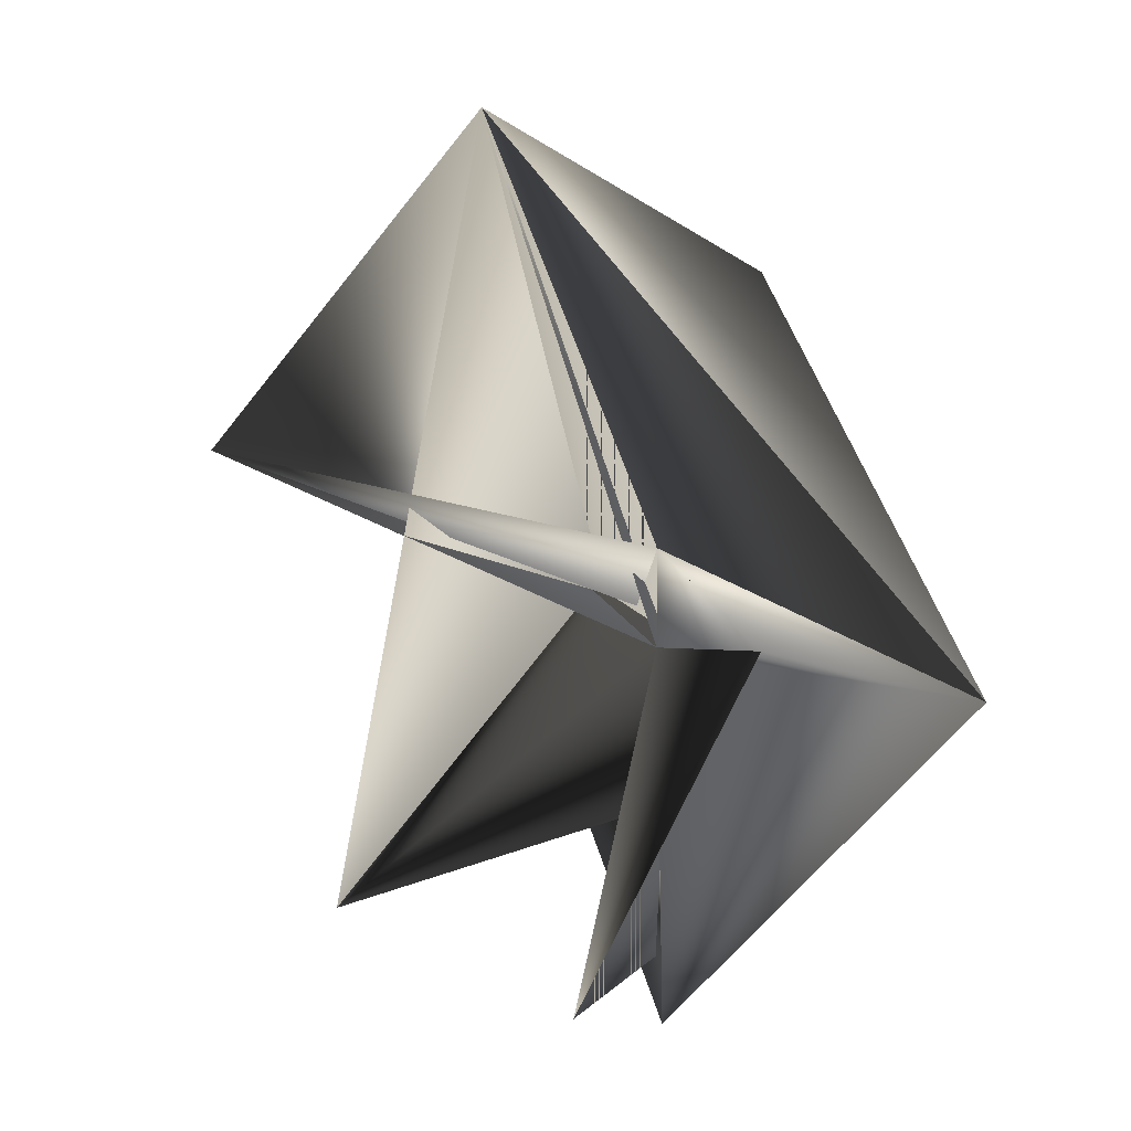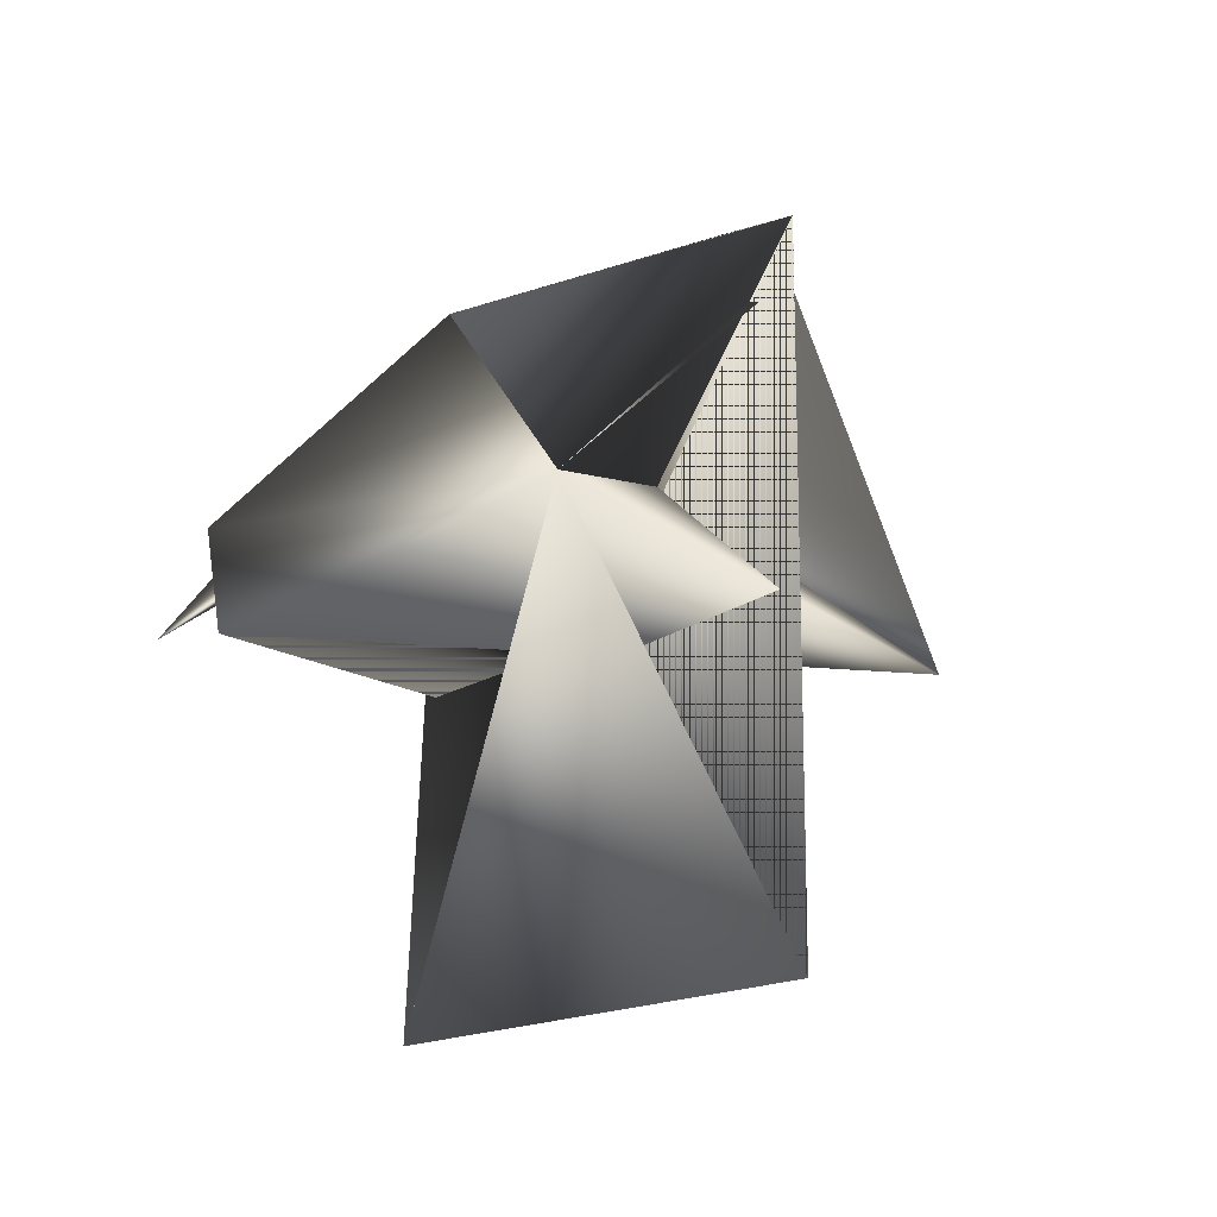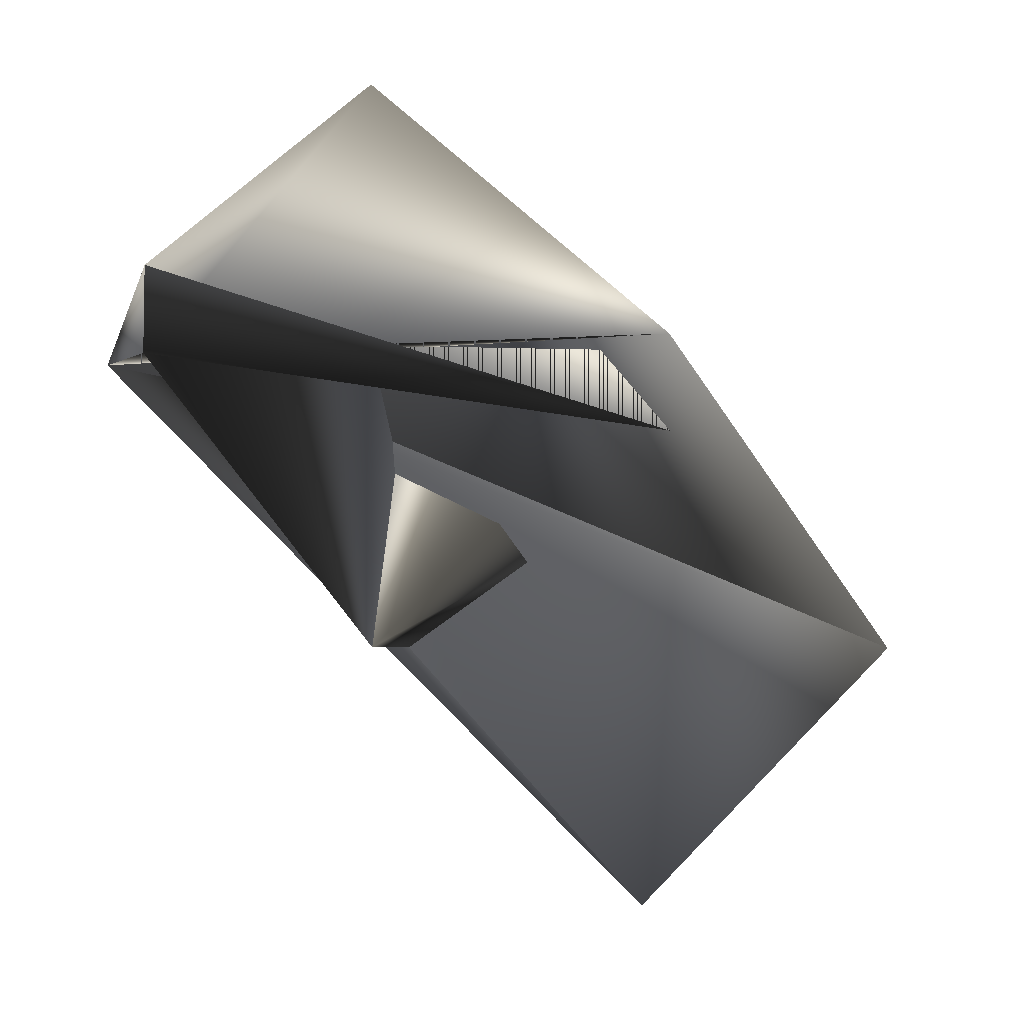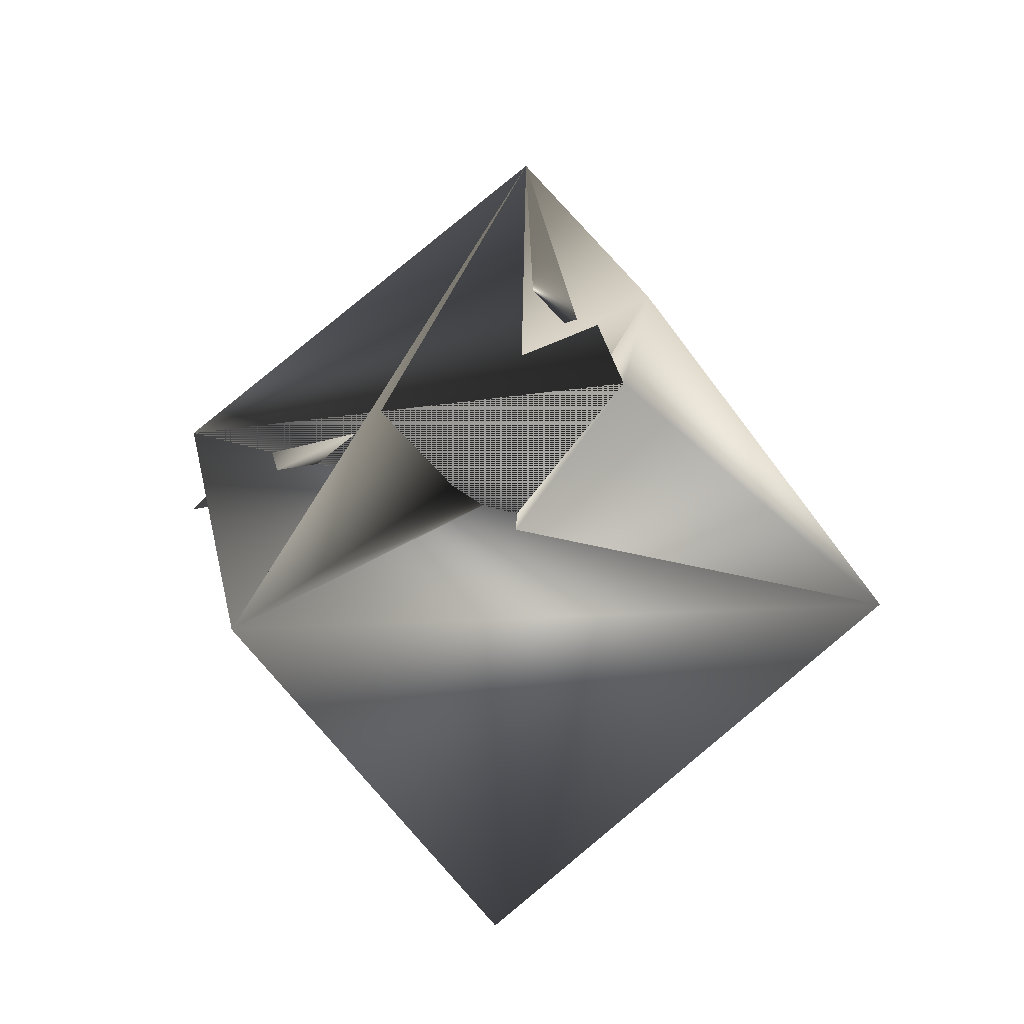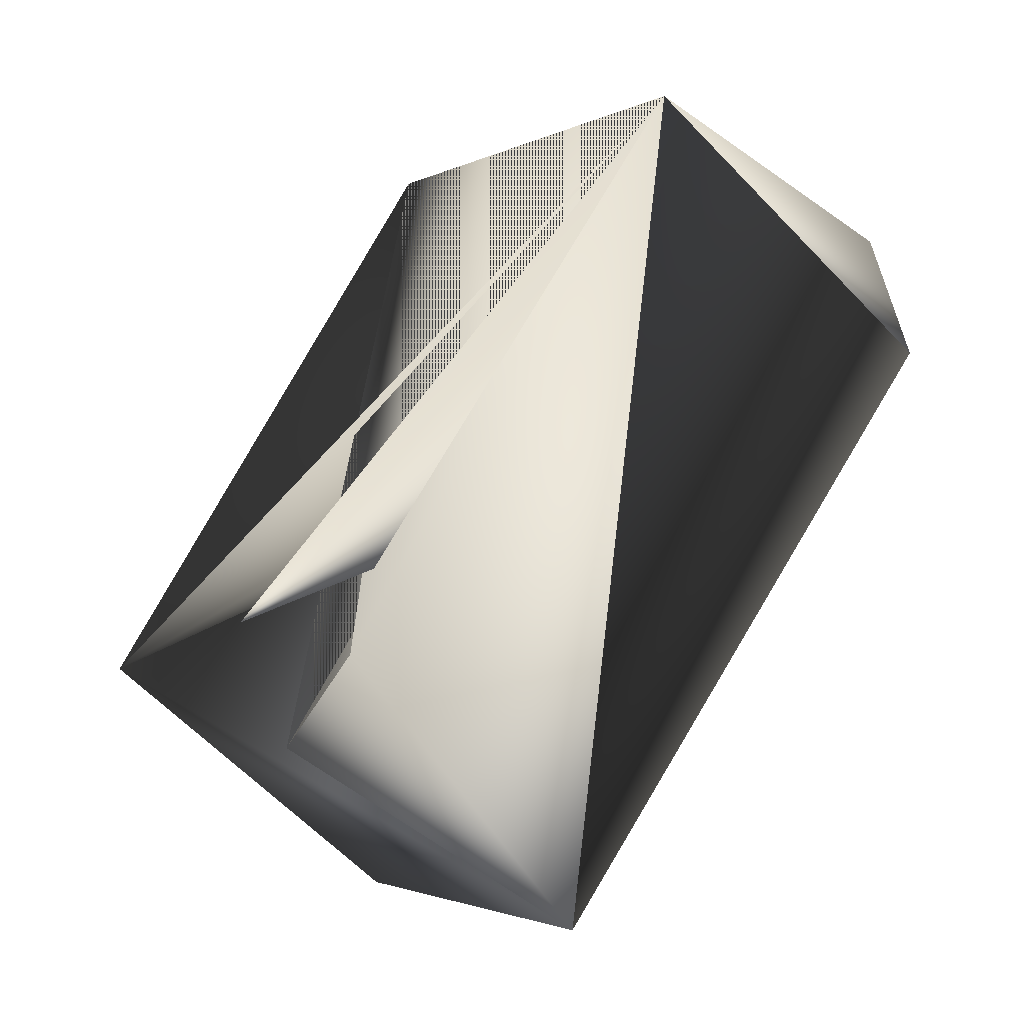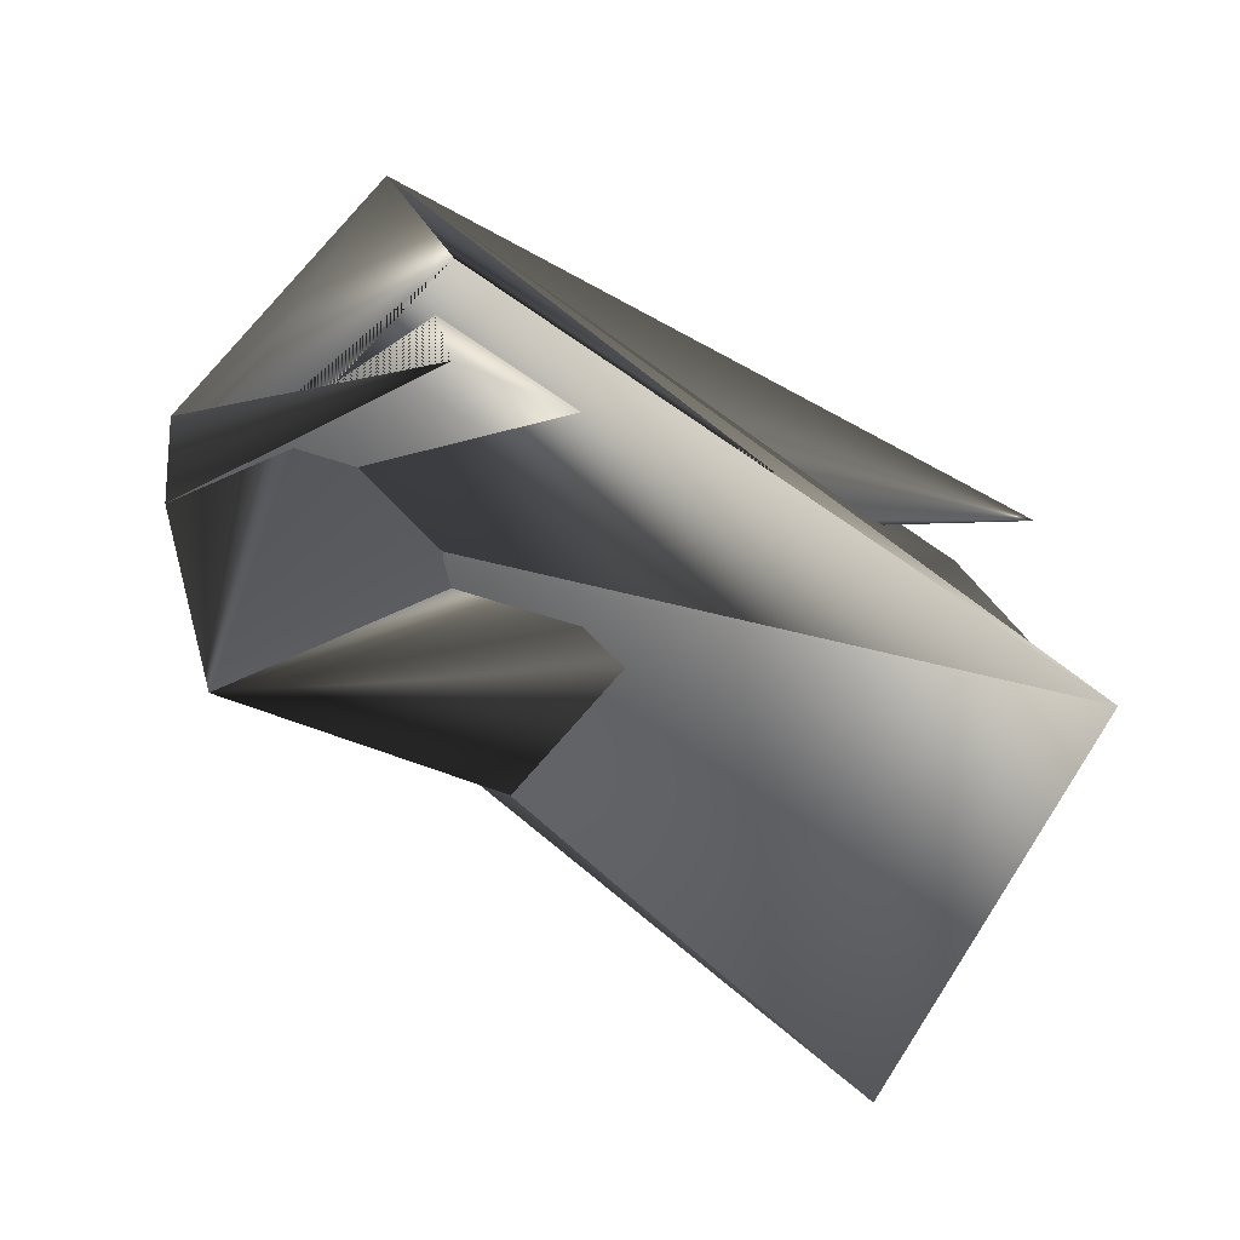
<metadata>
{"format":"obj","ext":"obj","renderer":"f3d","projection":"perspective","resolution":1024,"background":"white","views":[{"elev":13.6,"azim":98.0,"up":"+Z"},{"elev":51.8,"azim":-47.3,"up":"+Z"},{"elev":-6.7,"azim":147.6,"up":"+Y"},{"elev":-4.5,"azim":-68.8,"up":"+Y"},{"elev":42.6,"azim":-29.3,"up":"+Y"},{"elev":-23.7,"azim":-177.7,"up":"+Y"}]}
</metadata>
<code>
v -0.01018 0.3304 0.402
v -0.1408 0.2144 0.3906
v -0.1343 0.2783 0.4689
v -0.07381 0.3254 0.2854
v -0.05273 0.3893 0.3637
v -0.01018 0.349 0.3838
v -0.1833 0.2733 0.3523
v -0.1769 0.3372 0.4125
v -0.07381 0.3067 0.2854
v -0.01018 0.3304 0.3838
v -0.1622 0.3372 0.4307
v -0.1769 0.3186 0.4307
v -0.03125 0.2664 0.3236
f 1 3 4
f 1 5 3
f 1 4 3
f 1 2 5
f 1 6 2
f 1 7 2
f 1 7 6
f 1 2 7
f 6 8 5
f 6 7 5
f 6 5 2
f 6 5 8
f 6 9 10
f 6 1 5
f 6 5 10
f 6 10 9
f 6 10 1
f 5 11 9
f 5 9 10
f 5 3 11
f 5 2 3
f 5 10 2
f 8 1 10
f 8 5 1
f 8 10 5
f 4 12 10
f 4 1 10
f 4 5 12
f 4 10 1
f 4 10 5
f 11 12 13
f 11 13 10
f 11 3 12
f 11 10 9
f 12 3 4
f 12 3 13
f 12 4 3
f 12 3 10
f 12 5 4
f 12 4 3
f 9 5 10
f 9 10 5
f 13 3 5
f 13 5 10
f 1 3 4
f 1 4 7
f 3 7 4
f 3 2 7
f 3 4 5
f 3 5 10
f 7 2 10
f 7 10 5

</code>
